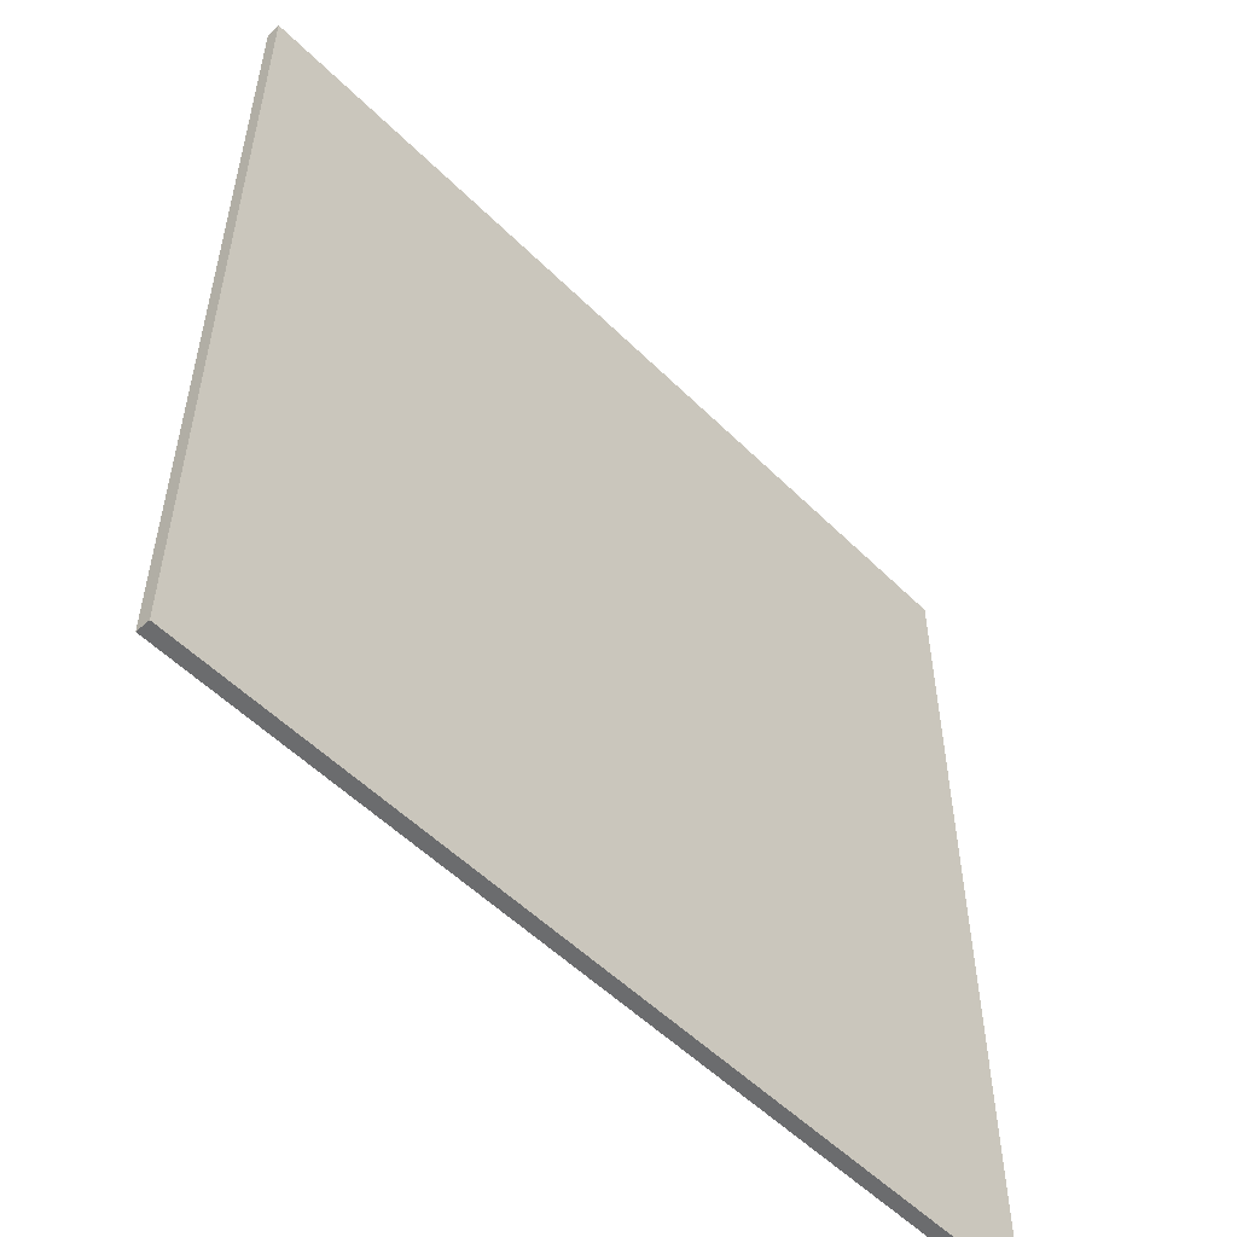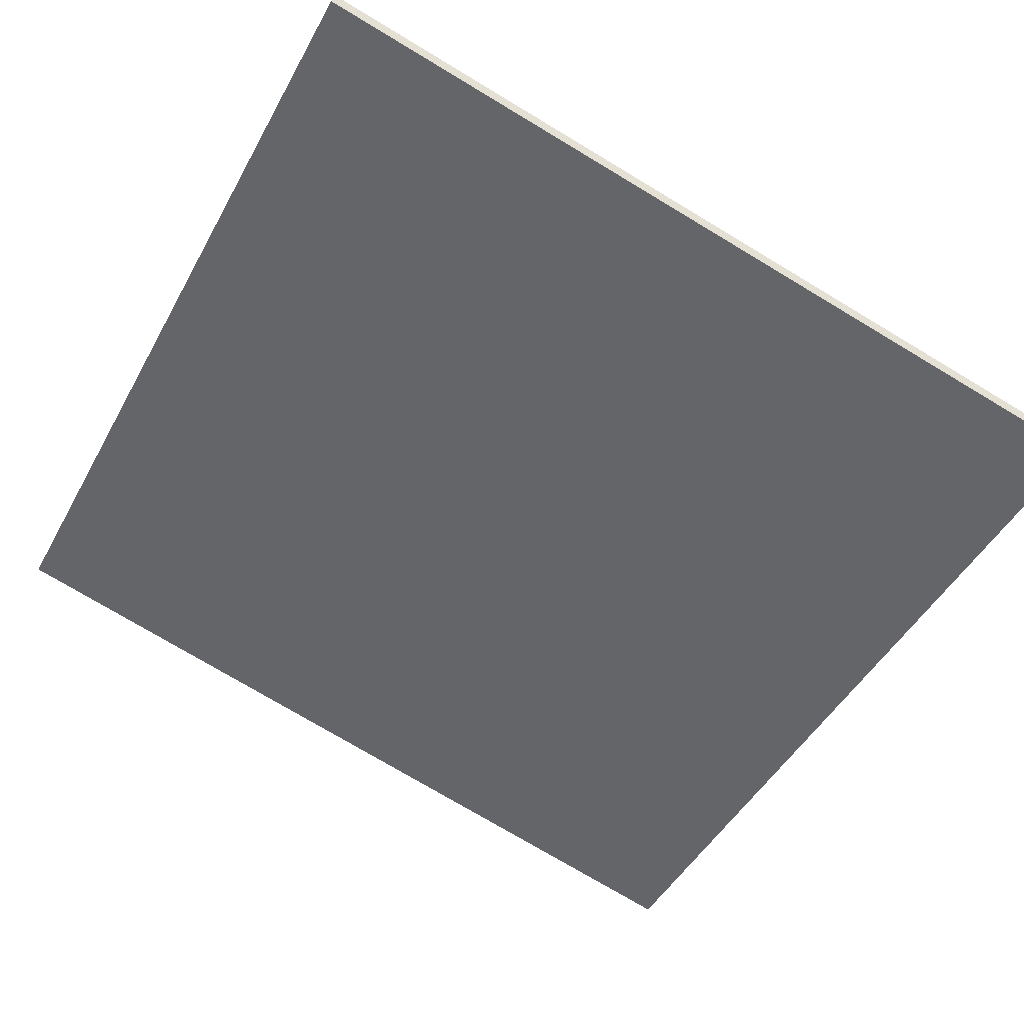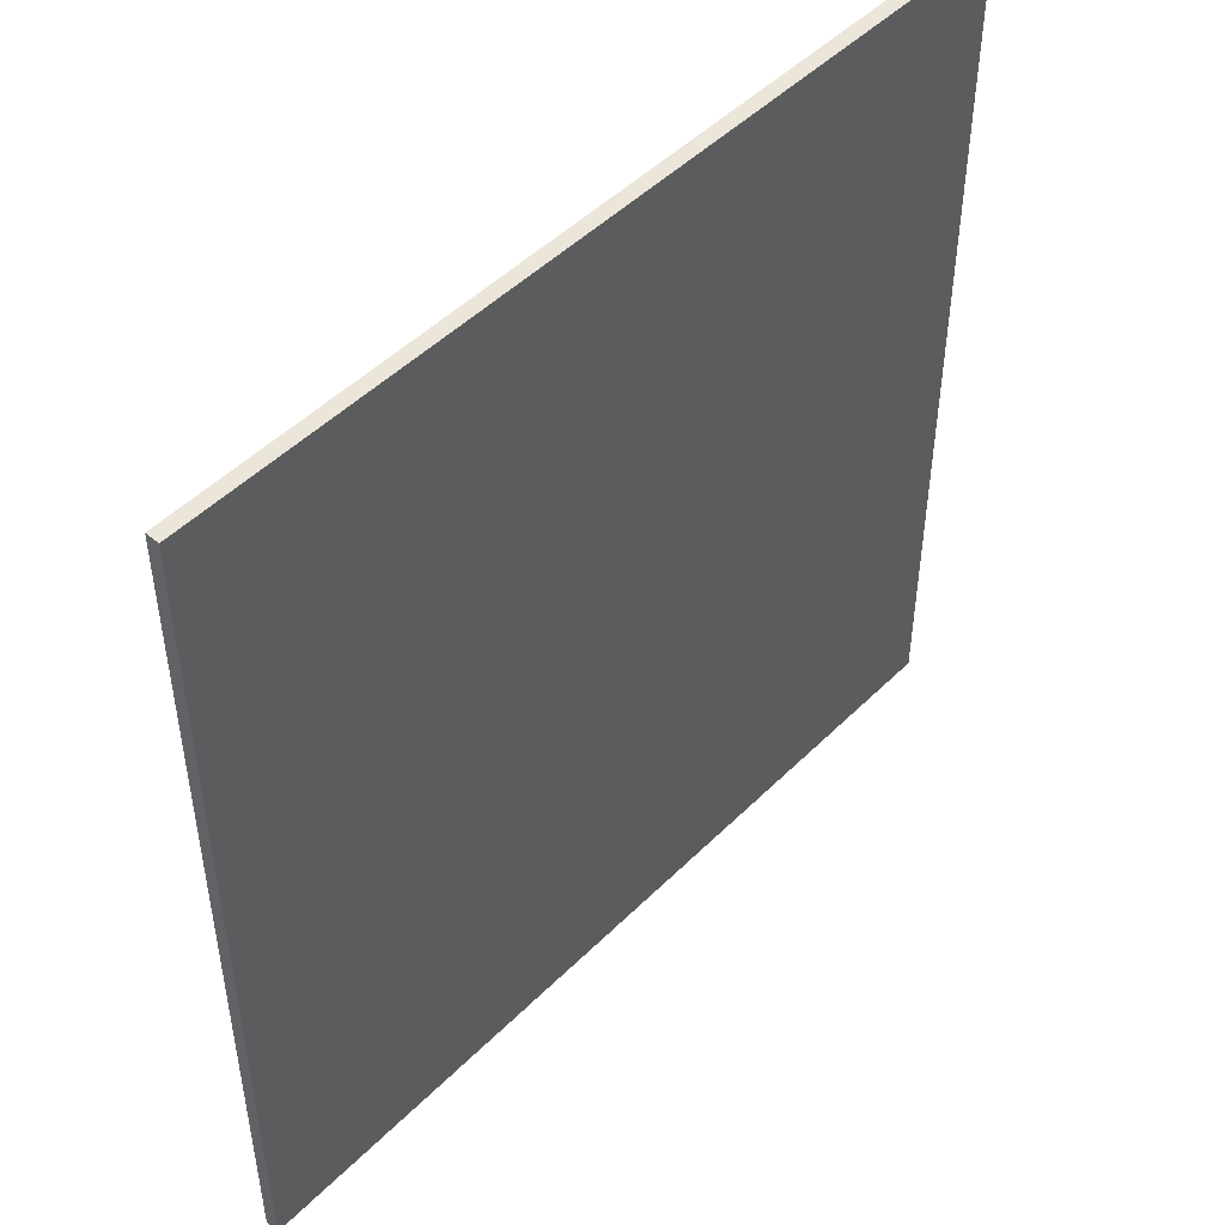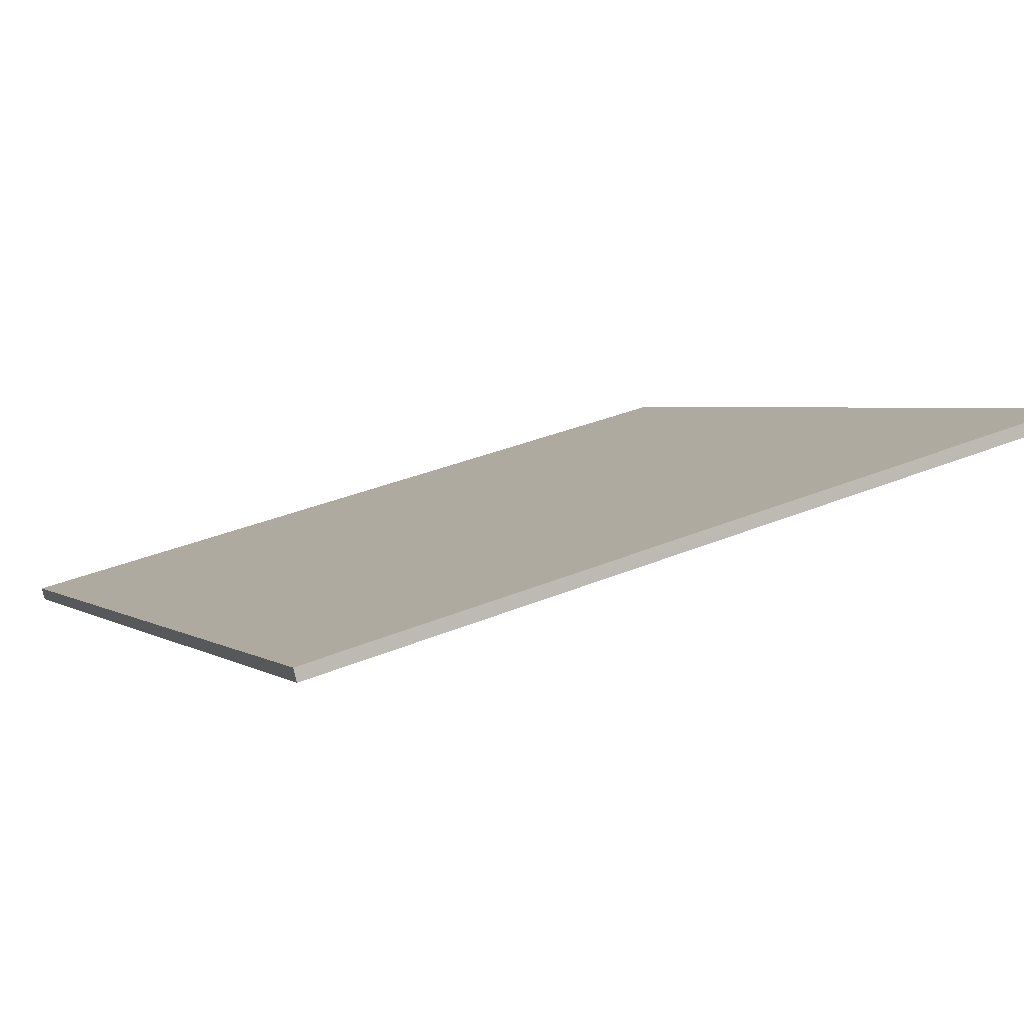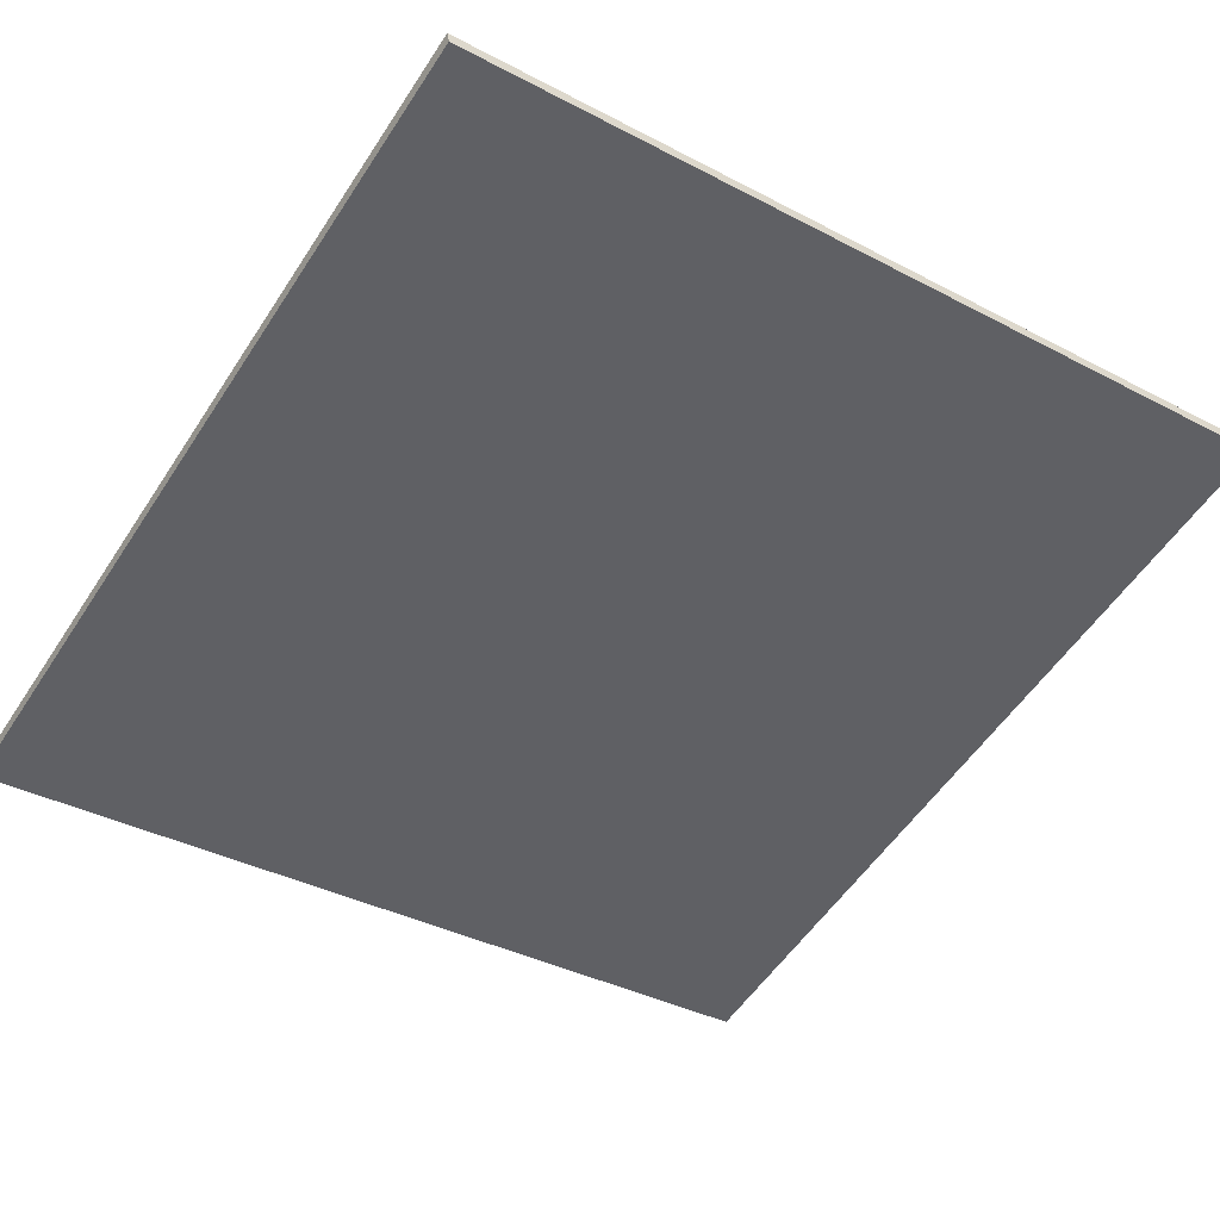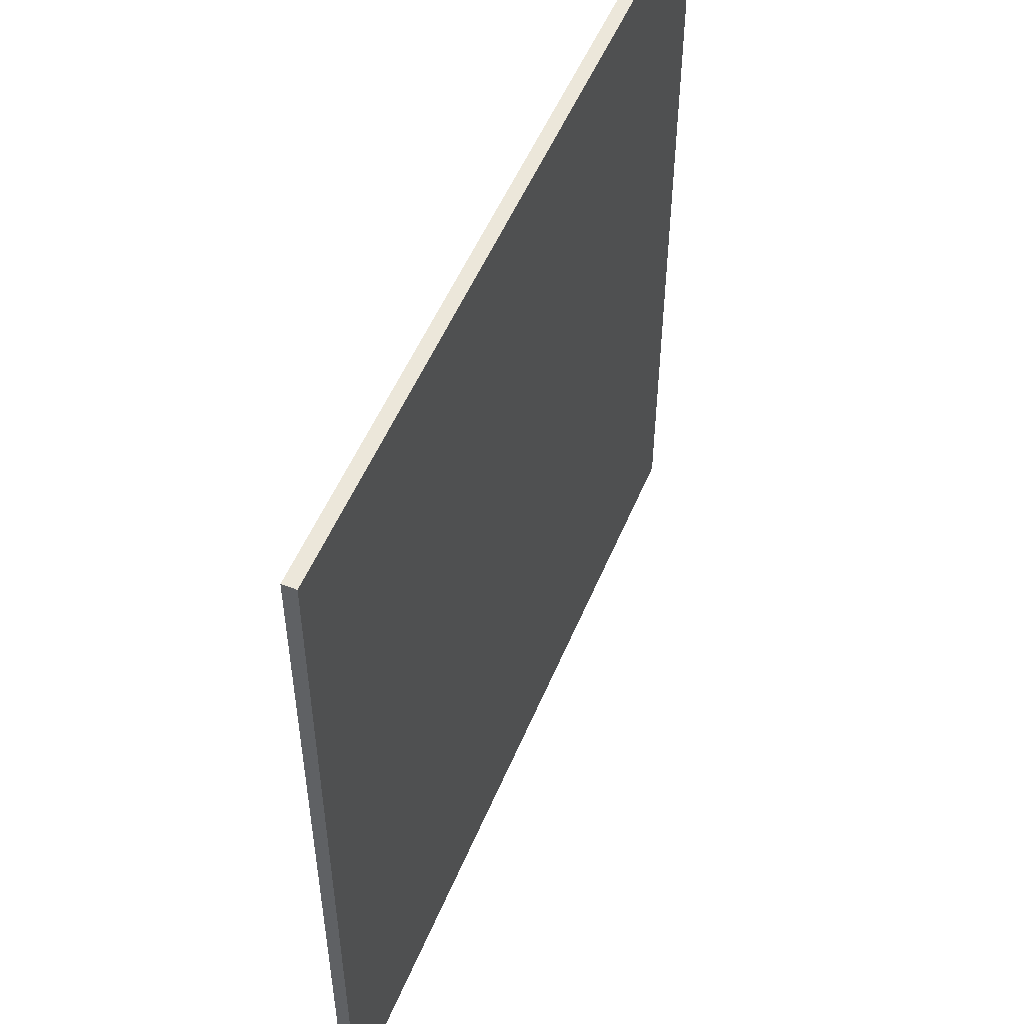
<metadata>
{"format":"obj","ext":"obj","renderer":"f3d","projection":"perspective","resolution":1024,"background":"white","views":[{"elev":-53.6,"azim":119.0,"up":"+Z"},{"elev":-46.9,"azim":-27.4,"up":"+Y"},{"elev":48.5,"azim":117.7,"up":"+Z"},{"elev":2.9,"azim":153.7,"up":"+Y"},{"elev":-37.4,"azim":-123.9,"up":"+Y"},{"elev":52.6,"azim":-82.3,"up":"+Z"}]}
</metadata>
<code>
v -59.72 24.1 -4.645
v -59.72 24.1 4.645
v -59.69 24.24 -4.645
v -59.69 24.24 4.645
v -68.71 26.44 -4.645
v -68.71 26.44 4.645
v -68.68 26.58 -4.645
v -68.68 26.58 4.645
f 1 3 4
f 4 2 1
f 5 6 8
f 8 7 5
f 1 2 6
f 6 5 1
f 3 7 8
f 8 4 3
f 1 5 7
f 7 3 1
f 2 4 8
f 8 6 2

</code>
